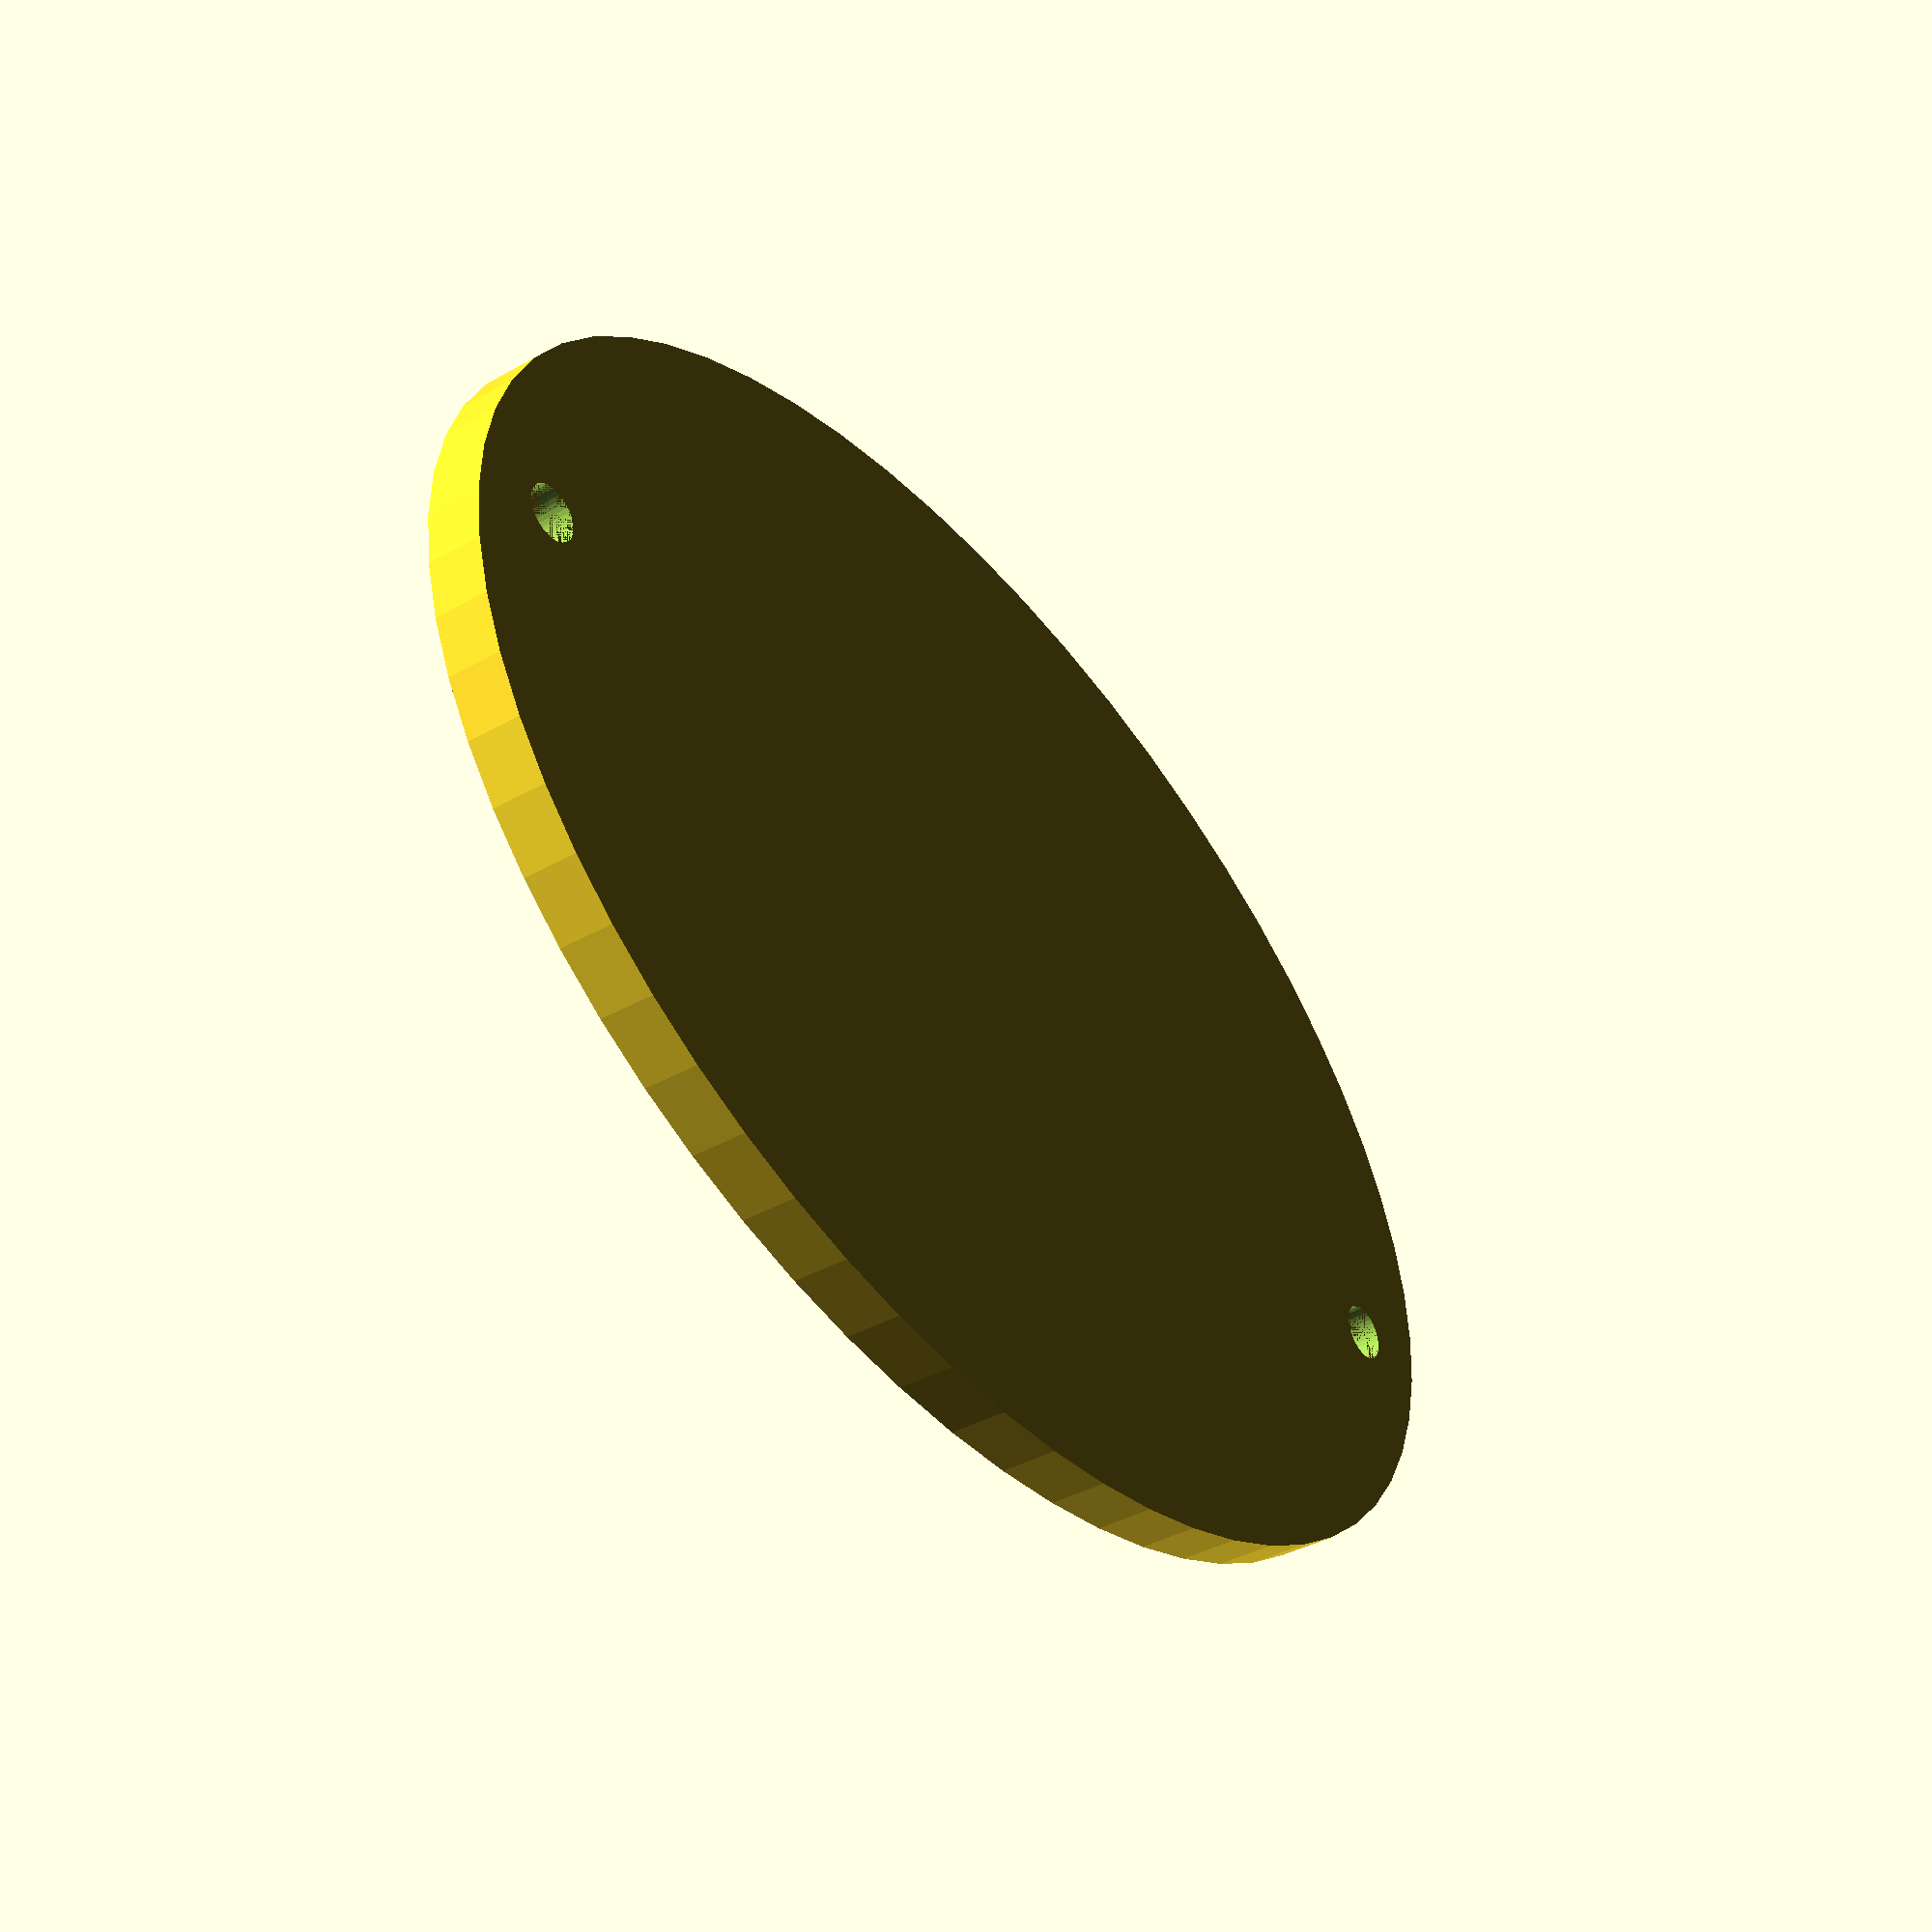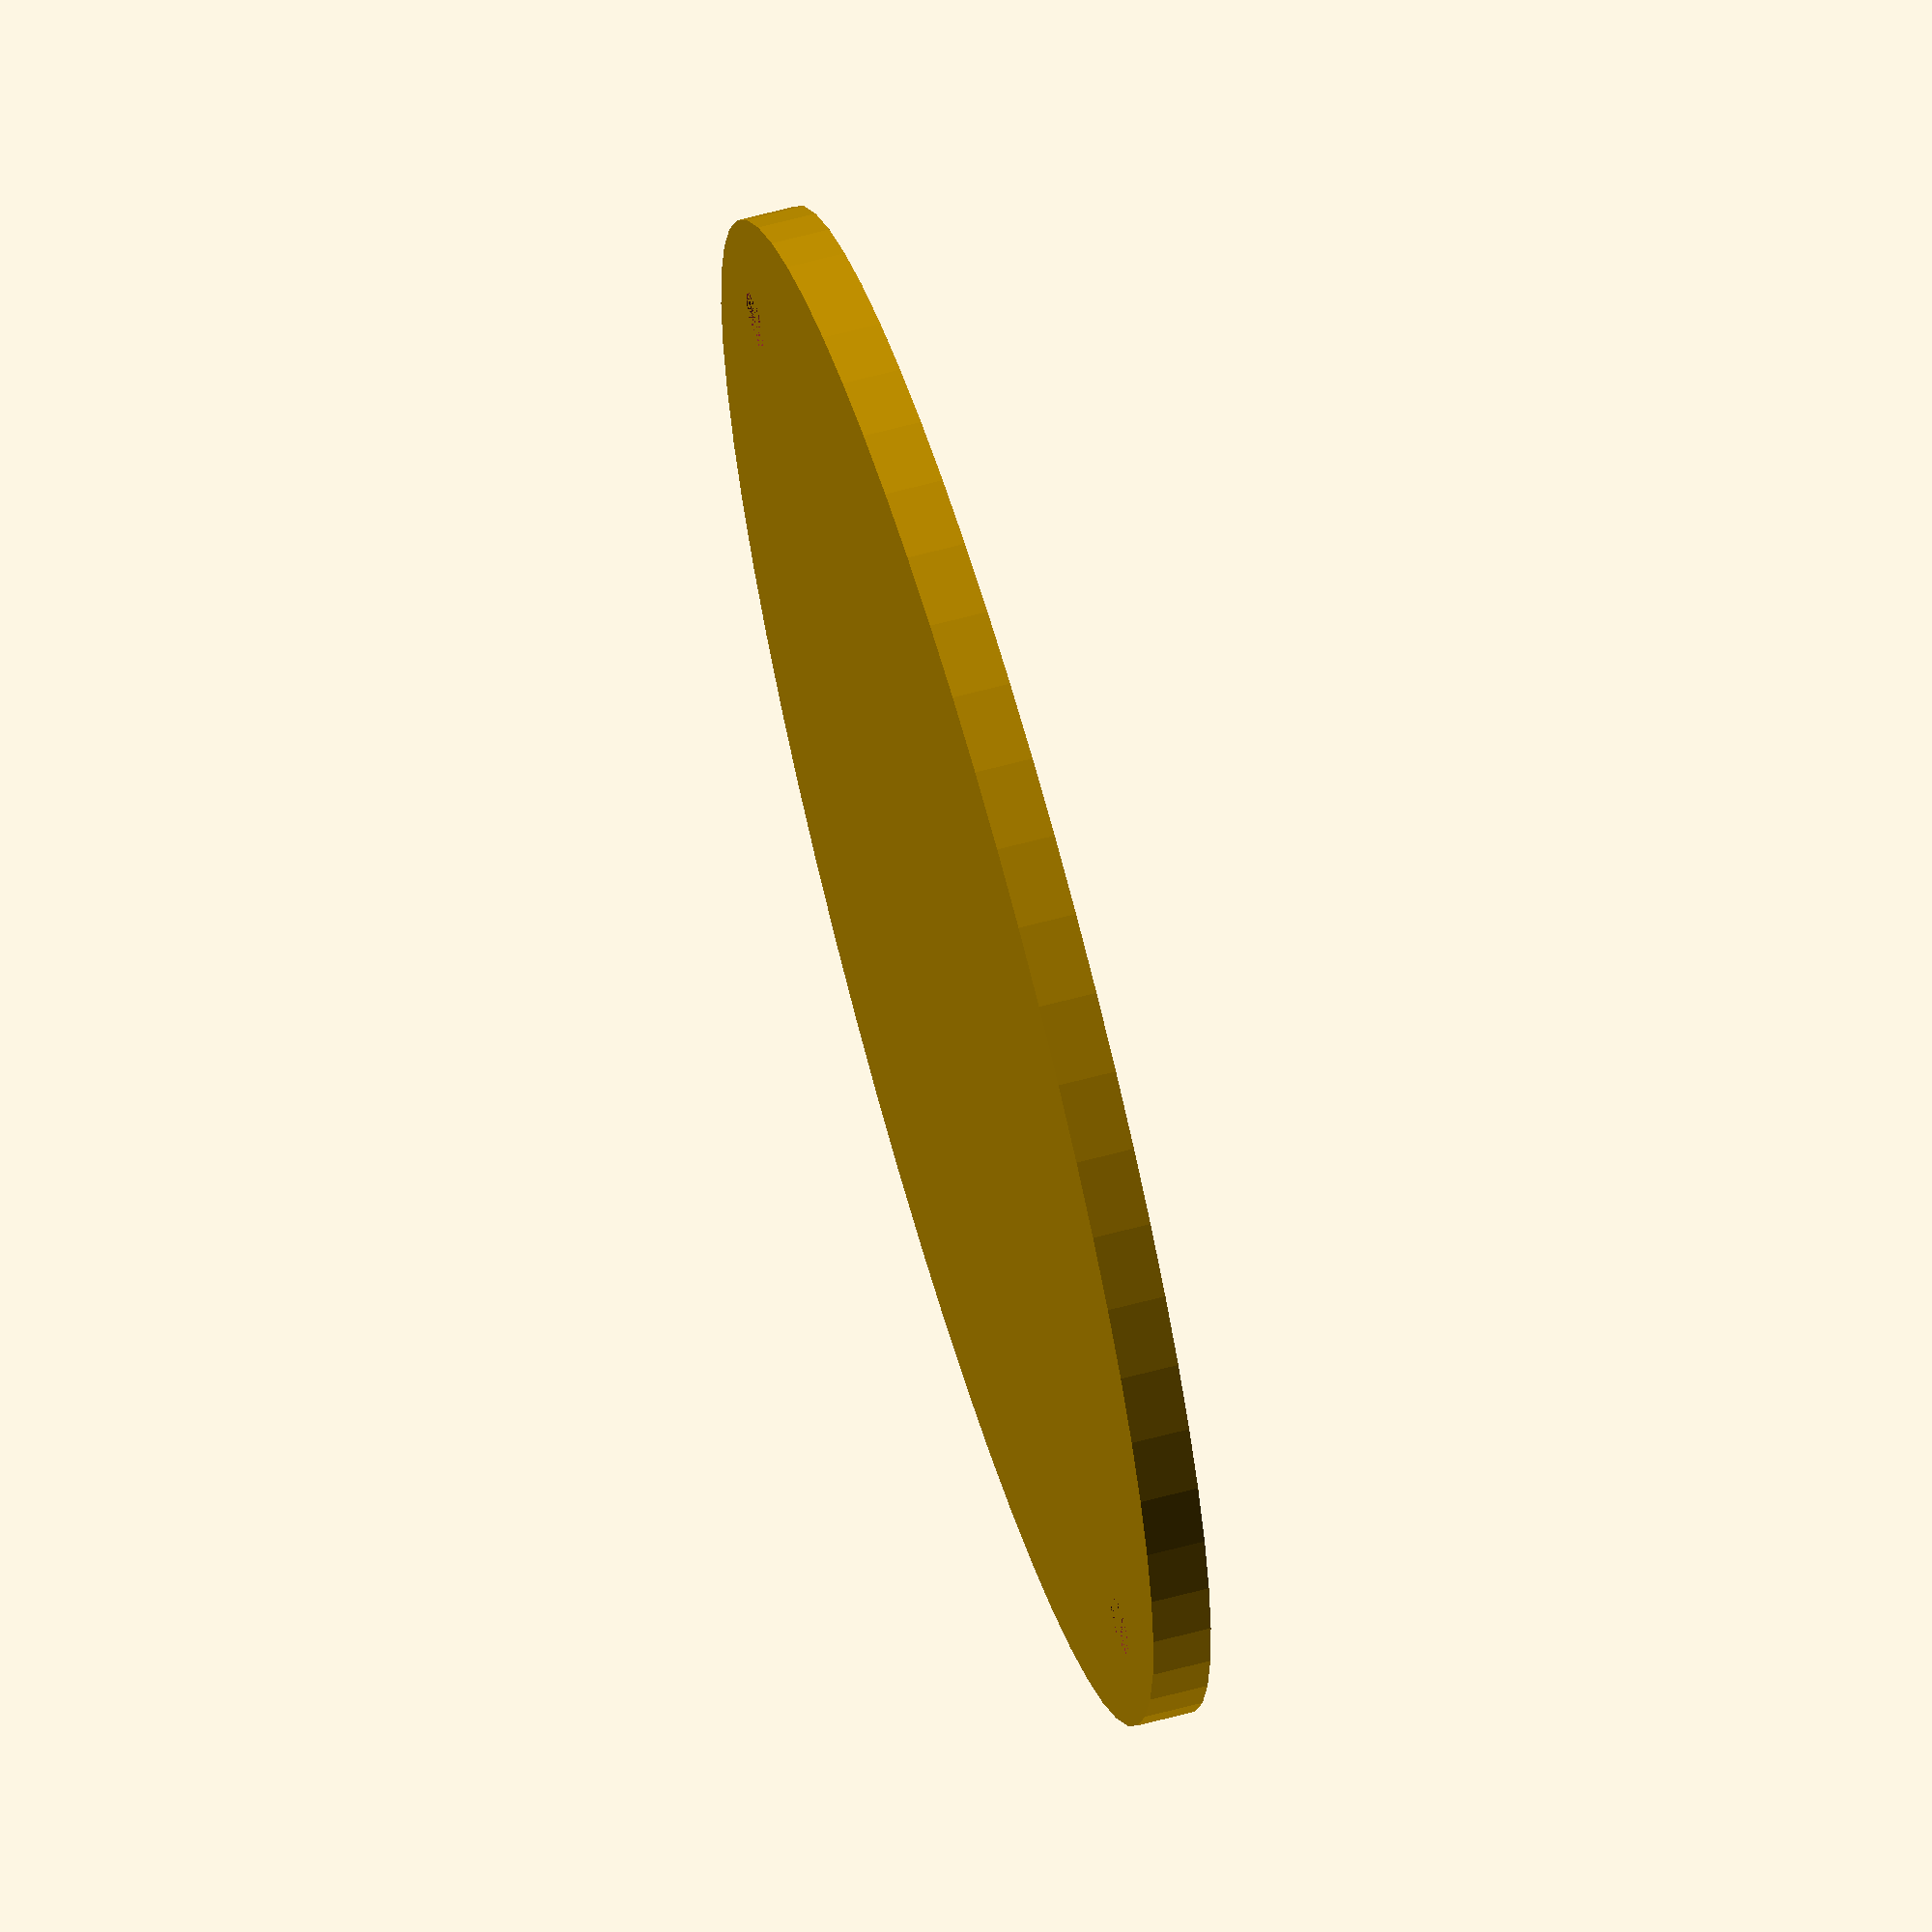
<openscad>
//  Oval Nameplate
//  Up to three lines of text
//  Peter Griffiths 2016

oval_height = 70;
oval_width = 105;
plate_thickness = 4;
letter_depth = 1.5;
surround_width = 3;
hole_diameter = 4; // zero removes holes
hole_spacing = 92;
counter_sink = 0; // zero removes countersink

font_1 = "unna";
font_size_1 = 15;
font_2 = "libre baskerville";
font_size_2 = 18;
font_3 = "libre baskerville";
font_size_3 = 8;

letter_space = 1;

text_1="2";
height_adjust_1 = -4;
text_2="L M S";
height_adjust_2 = -3;
text_3="";
height_adjust_3 = 0;

module plate()
    difference(){
        hull() {
            $fn=60;
            resize([oval_width, oval_height, plate_thickness])        cylinder(r=10,h=1);
        }
        hull() {
            $fn=60;
            translate([0,0,plate_thickness - letter_depth])
            resize([oval_width - surround_width*2, oval_height - surround_width*2]) cylinder(r=10,h=letter_depth+0.1);
        }
        if (hole_diameter >0){
            $fn=40;
            translate([hole_spacing/2,0,0])
            cylinder(d=hole_diameter , h=plate_thickness);
            translate([-hole_spacing/2,0,0])
            cylinder(d=hole_diameter, h=plate_thickness);
            if (counter_sink >0){
                $fn=40;
                translate([hole_spacing/2,0,  plate_thickness- letter_depth - counter_sink])
                cylinder(h=counter_sink, d1=hole_diameter, d2=hole_diameter + counter_sink*2);
                translate([-hole_spacing/2,0,plate_thickness - letter_depth - counter_sink])
                cylinder(h=counter_sink, d1=hole_diameter,   d2=hole_diameter + counter_sink*2);
            }
        }
    }

 plate();
 $fn=60;
 // Logo or first line of text
 translate([0,font_size_2*1 + height_adjust_1,plate_thickness - letter_depth]){
     linear_extrude(height = letter_depth){
        text(text_1, font = font_1, size = font_size_1+1, halign="center", spacing = letter_space);
     }
 }
// Text line 2
 translate([ 0,- font_size_2/2 + height_adjust_2, plate_thickness - letter_depth]) {
     linear_extrude(height = letter_depth){
        text(text_2, font = font_2, size = font_size_2, halign = "center", spacing = letter_space);
     }
 }
 // Text line 3
  translate([ 0,-font_size_3*2 + height_adjust_3, plate_thickness - letter_depth]) {
     linear_extrude(height = letter_depth){
        text(text_3, font = font_3, size = font_size_3, halign = "center",spacing = letter_space);
     }
 }
</openscad>
<views>
elev=217.8 azim=353.1 roll=53.9 proj=p view=solid
elev=306.2 azim=156.6 roll=253.3 proj=o view=solid
</views>
